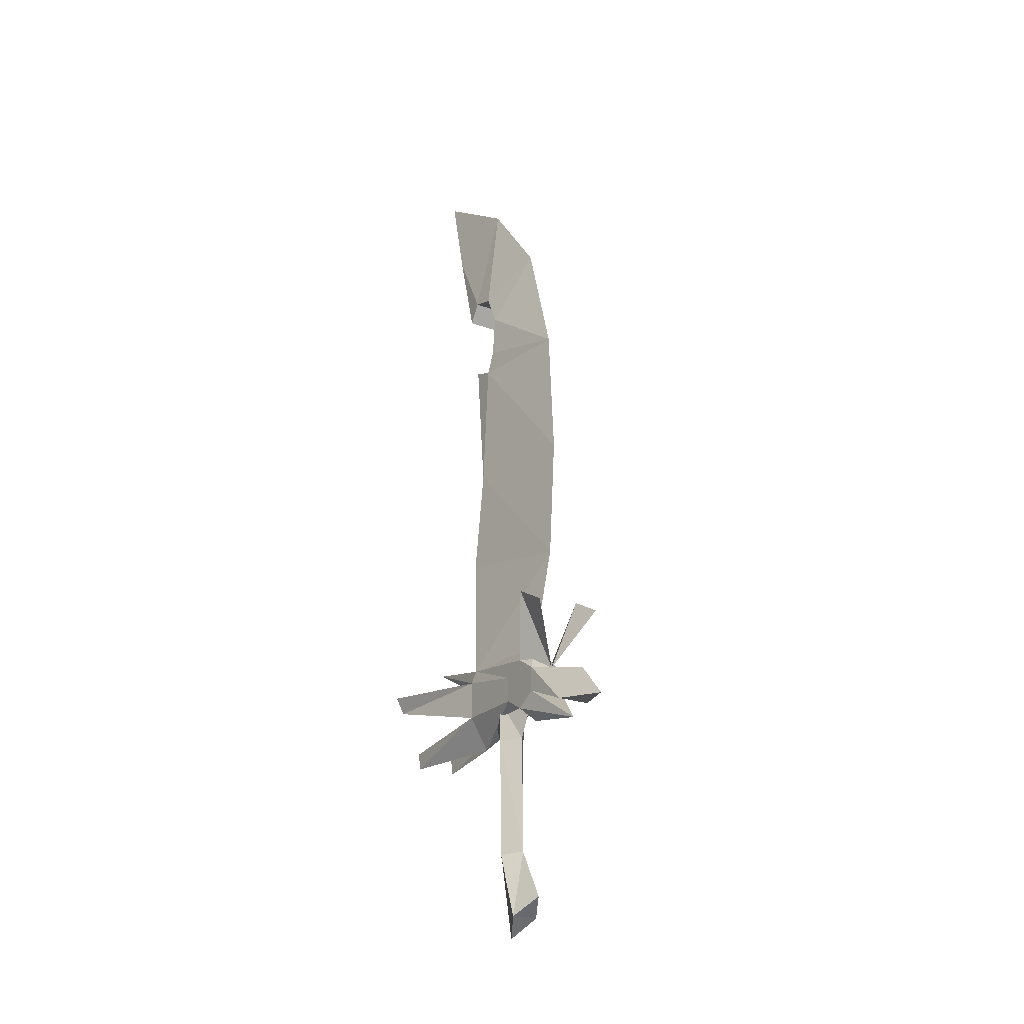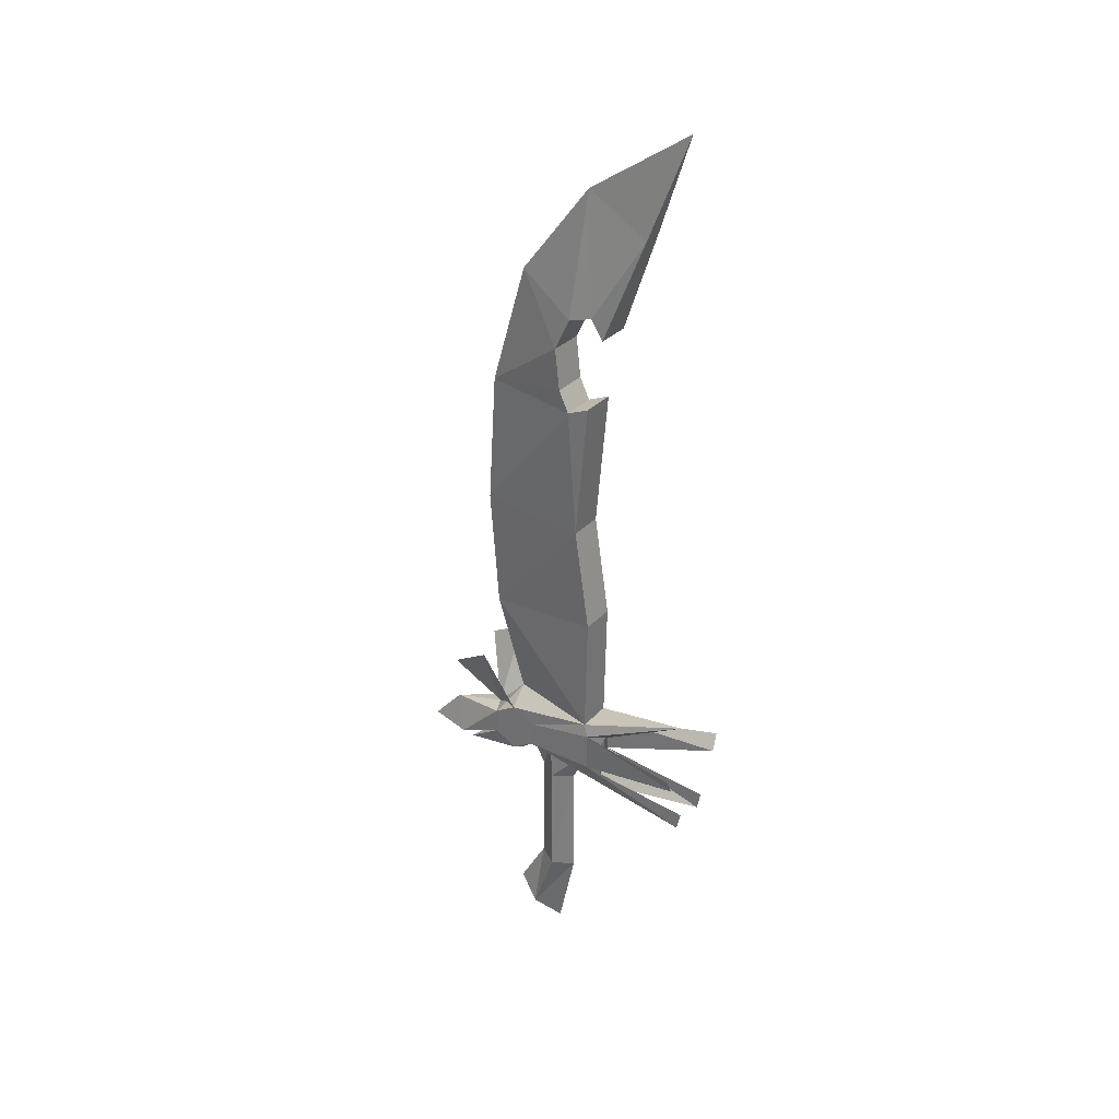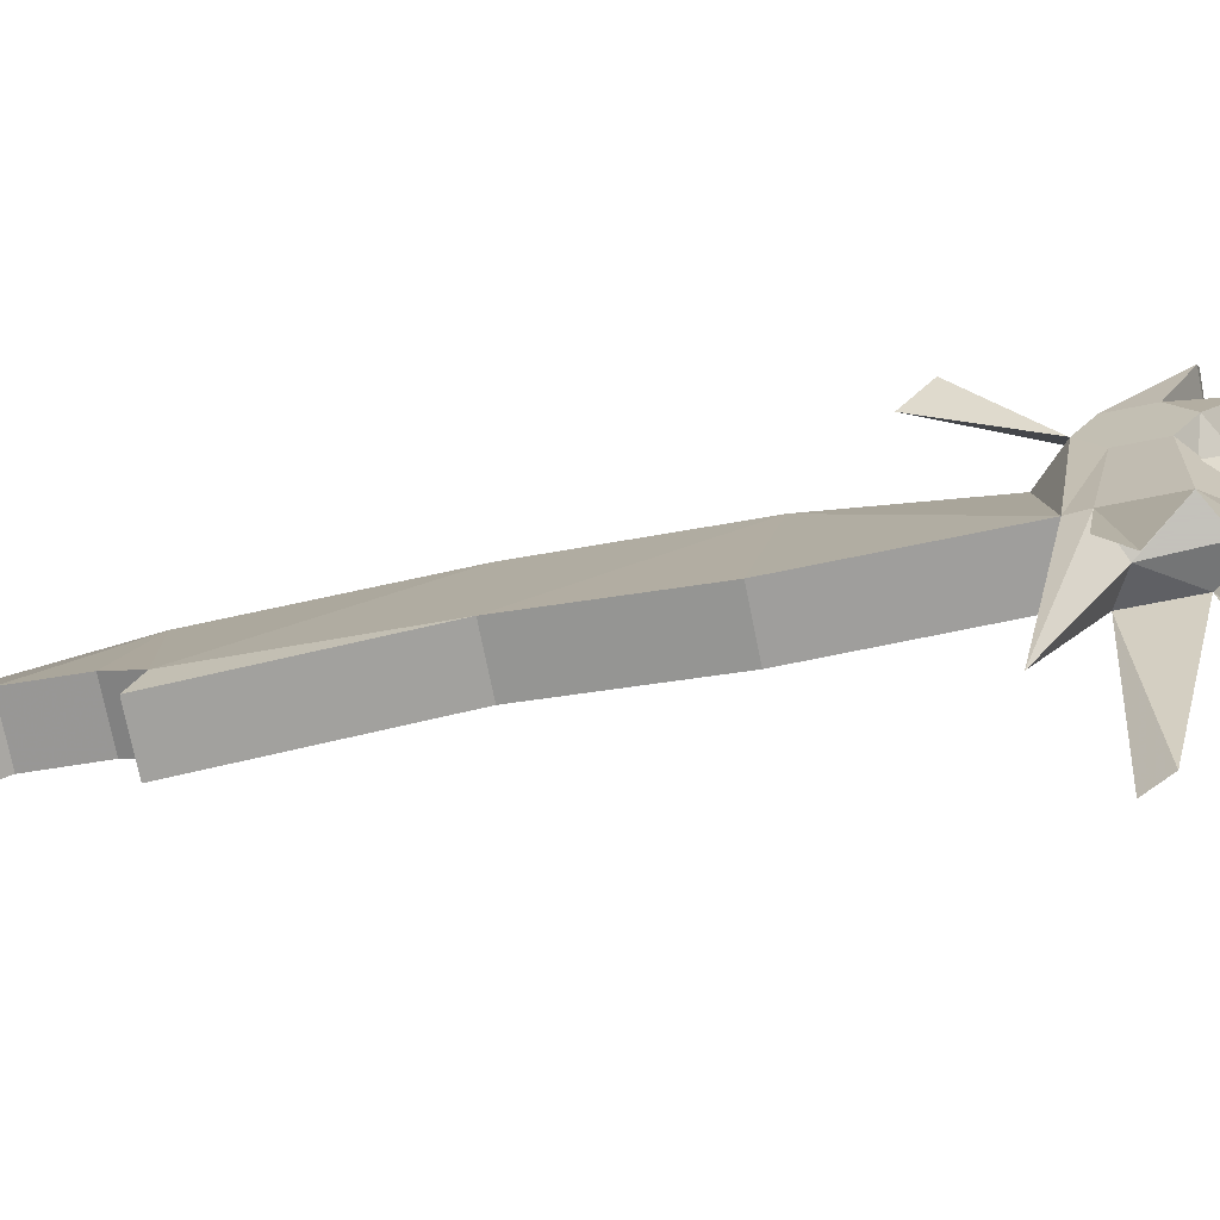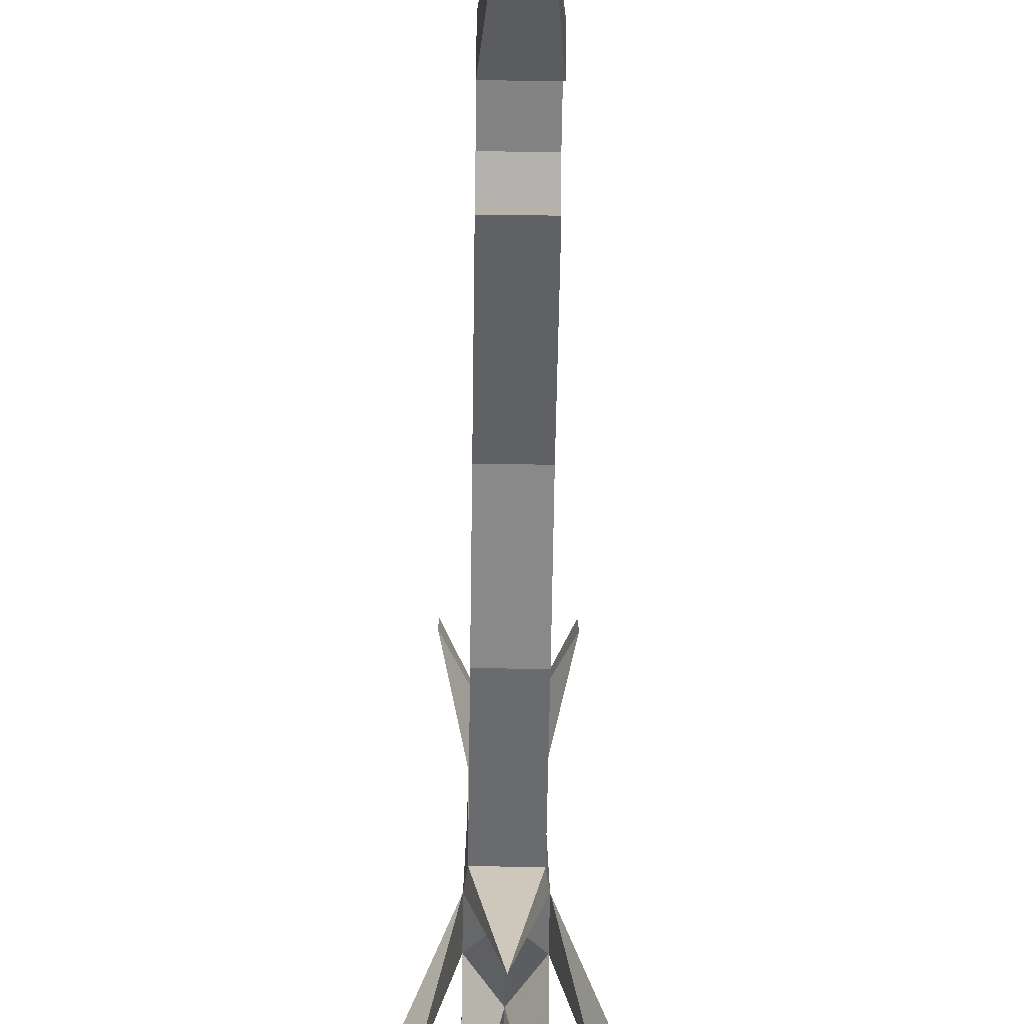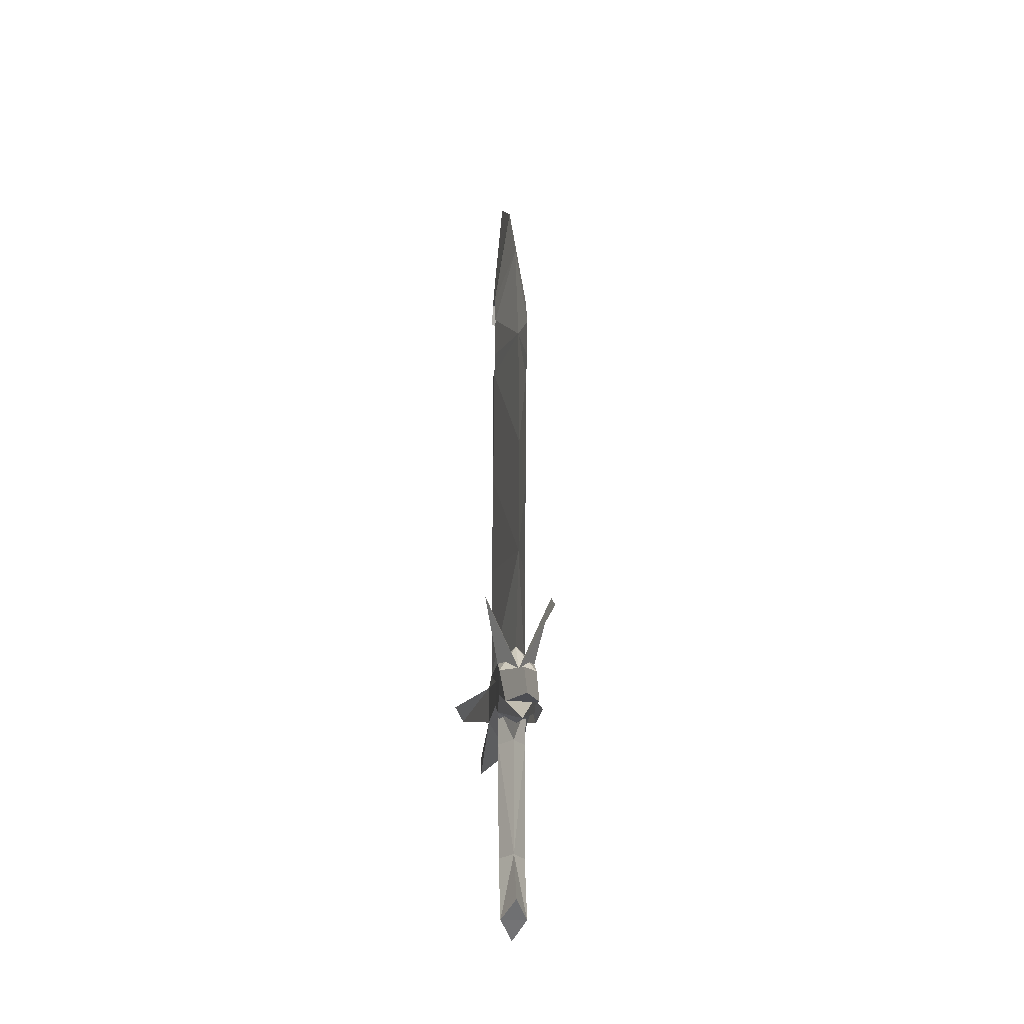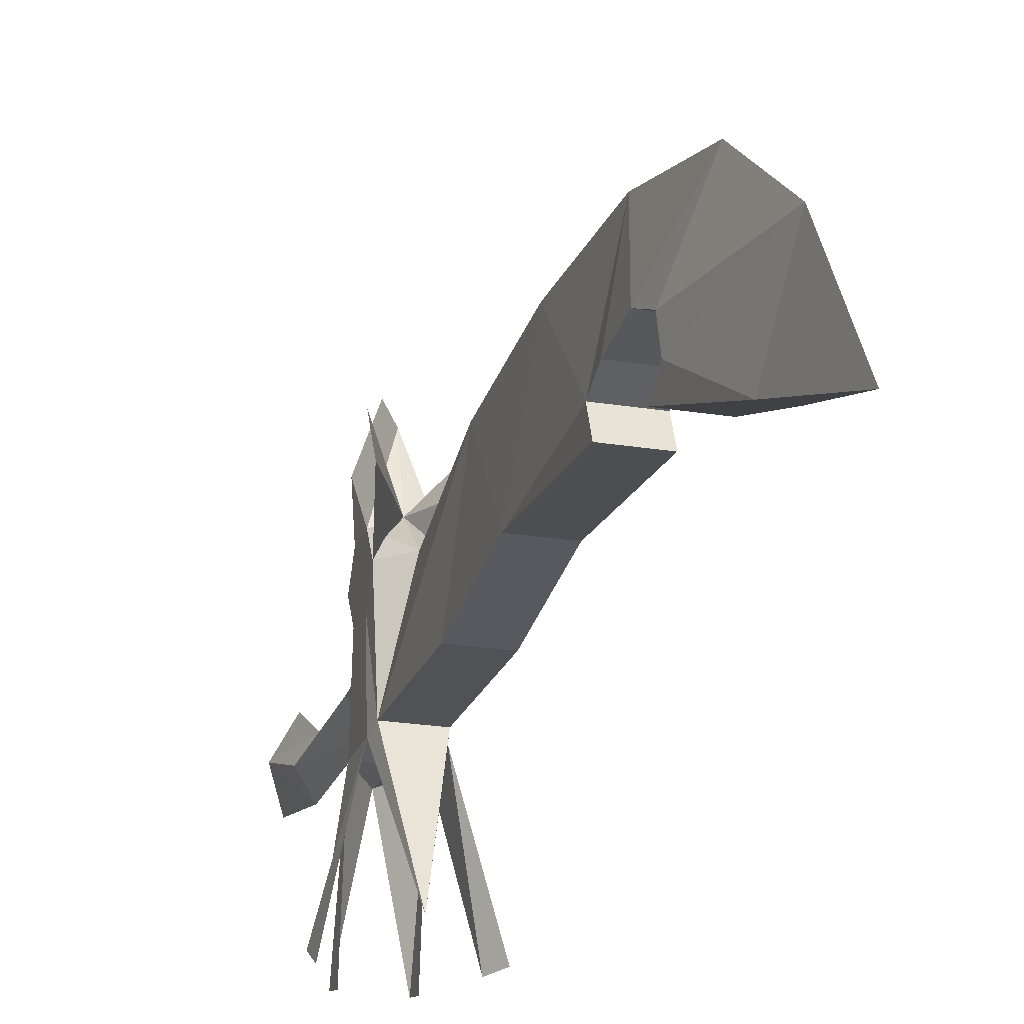
<metadata>
{"format":"obj","ext":"obj","renderer":"f3d","projection":"perspective","resolution":1024,"background":"white","views":[{"elev":-22.8,"azim":-32.1,"up":"+Y"},{"elev":30.1,"azim":123.6,"up":"+Y"},{"elev":-70.6,"azim":-78.7,"up":"+Z"},{"elev":-54.8,"azim":179.2,"up":"+Z"},{"elev":-20.9,"azim":-5.2,"up":"+Y"},{"elev":-22.4,"azim":164.0,"up":"+Z"}]}
</metadata>
<code>
o heavyblade03_4
v 0.0292 0.4268 0.1001
v -0.0333 0.4268 0.1001
v -0.002 0.368 0.1764
v 0.0255 0.3955 0.1764
v -0.002 0.3893 0.2551
v -0.0295 0.3955 0.1764
v 0.028 0.508 -0.0811
v 0.0317 0.488 -0.0886
v -0.002 0.5493 -0.2524
v -0.032 0.508 -0.0811
v 0.0292 0.4055 0.0639
v -0.002 0.388 0.0651
v 0.0292 0.4893 0.0639
v 0.0292 0.468 0.1001
v 0.0292 0.4268 0.0276
v 0.0317 0.4255 -0.0886
v 0.0292 0.468 0.0276
v -0.002 0.5205 0.0639
v -0.002 0.468 0.1139
v -0.002 0.4455 0.2039
v -0.002 0.4168 0.0276
v 0.0805 0.4993 -0.2736
v 0.0667 0.473 -0.2761
v -0.002 0.4718 -0.1036
v -0.002 0.373 -0.0924
v 0.0317 0.373 -0.2686
v 0.0317 0.4018 -0.2749
v -0.0358 0.488 -0.0886
v -0.0358 0.4255 -0.0886
v -0.0333 0.4893 0.0639
v -0.0333 0.468 0.1001
v -0.0333 0.4055 0.0639
v -0.0333 0.4268 0.0276
v -0.0333 0.468 0.0276
v -0.0695 0.473 -0.2761
v -0.0845 0.4993 -0.2736
v -0.0358 0.373 -0.2686
v -0.0358 0.4018 -0.2749
v -0.0258 0.368 -0.0099
v -0.002 0.4243 -0.0674
v -0.002 0.3668 -0.0411
v -0.027 0.4355 -0.0074
v -0.002 0.3693 0.0214
v -0.002 0.4305 0.0526
v -0.0245 0.1743 -0.0086
v -0.002 0.1705 -0.0411
v -0.002 0.1768 0.0239
v -0.0245 0.0693 0.0289
v -0.002 0.0405 -0.0124
v -0.002 0.0968 0.0701
v 0.0205 0.368 -0.0099
v 0.0217 0.4355 -0.0074
v 0.0192 0.1743 -0.0086
v 0.0192 0.0693 0.0289
v 0.0542 0.5955 0.1064
v 0.0542 0.5643 0.1651
v -0.0583 0.5955 0.1064
v -0.0583 0.5643 0.1651
v -0.0183 1.381 -0.1711
v -0.002 1.437 -0.0624
v -0.002 1.547 -0.2336
v -0.032 1.247 -0.0874
v -0.032 1.216 -0.1074
v -0.032 1.236 -0.0474
v -0.002 1.288 0.0551
v -0.032 1.183 -0.0224
v -0.002 1.088 0.1139
v -0.032 1.115 -0.0299
v -0.032 1.081 -0.0461
v -0.002 0.8718 0.1276
v -0.032 1.095 -0.0824
v -0.032 0.8718 -0.0611
v -0.002 0.6768 0.1126
v -0.032 0.7043 -0.0861
v 0.013 1.381 -0.1711
v 0.028 1.247 -0.0874
v 0.028 1.216 -0.1074
v 0.028 1.183 -0.0224
v 0.028 1.115 -0.0299
v 0.028 1.236 -0.0474
v 0.028 1.081 -0.0461
v 0.028 0.8718 -0.0611
v 0.028 1.095 -0.0824
v 0.028 0.7043 -0.0861
f 1 2 3
f 4 5 6
f 6 1 4
f 1 6 2
f 7 8 9
f 9 10 7
f 11 3 12
f 3 11 1
f 13 1 11
f 1 13 14
f 8 15 16
f 15 8 17
f 7 17 8
f 17 7 13
f 18 13 7
f 13 18 14
f 19 14 18
f 14 19 20
f 17 13 11
f 11 15 17
f 15 11 21
f 12 21 11
f 22 8 23
f 8 16 23
f 16 24 8
f 9 8 24
f 4 1 14
f 14 20 4
f 5 4 20
f 25 15 21
f 16 15 25
f 25 24 16
f 26 16 25
f 16 26 27
f 28 10 9
f 24 28 9
f 29 28 24
f 24 25 29
f 18 10 30
f 6 31 2
f 31 6 20
f 5 20 6
f 32 33 21
f 33 32 34
f 30 34 32
f 21 12 32
f 35 28 36
f 28 35 29
f 31 19 18
f 18 30 31
f 2 31 30
f 30 32 2
f 3 2 32
f 32 12 3
f 19 31 20
f 33 29 25
f 29 33 28
f 34 28 33
f 28 34 10
f 30 10 34
f 21 33 25
f 29 37 25
f 37 29 38
f 7 18 10
f 39 40 41
f 40 39 42
f 43 42 39
f 42 43 44
f 45 41 46
f 41 45 39
f 47 39 45
f 39 47 43
f 48 46 49
f 46 48 45
f 47 45 48
f 48 50 47
f 40 51 41
f 52 51 40
f 51 52 43
f 44 43 52
f 41 53 46
f 51 53 41
f 53 51 47
f 43 47 51
f 46 54 49
f 54 46 53
f 54 47 50
f 47 54 53
f 54 50 48
f 48 49 54
f 19 55 56
f 55 19 13
f 57 19 58
f 19 57 30
f 59 60 61
f 60 59 62
f 63 62 59
f 62 64 60
f 65 66 67
f 66 65 64
f 60 64 65
f 67 68 69
f 69 70 67
f 66 68 67
f 69 71 72
f 70 69 72
f 73 72 74
f 74 10 73
f 73 70 72
f 73 10 18
f 75 76 77
f 76 75 60
f 61 60 75
f 78 67 79
f 67 78 65
f 80 65 78
f 65 80 60
f 76 60 80
f 81 79 67
f 67 70 81
f 82 81 70
f 70 73 82
f 81 82 83
f 84 82 73
f 73 7 84
f 18 7 73
f 59 61 75
f 75 77 59
f 63 59 77
f 77 76 63
f 62 63 76
f 76 64 62
f 64 76 80
f 80 66 64
f 66 80 78
f 78 68 66
f 68 78 79
f 79 69 68
f 69 79 81
f 81 71 69
f 71 81 83
f 83 82 71
f 72 71 82
f 82 84 72
f 74 72 84
f 84 7 74
f 10 74 7

</code>
